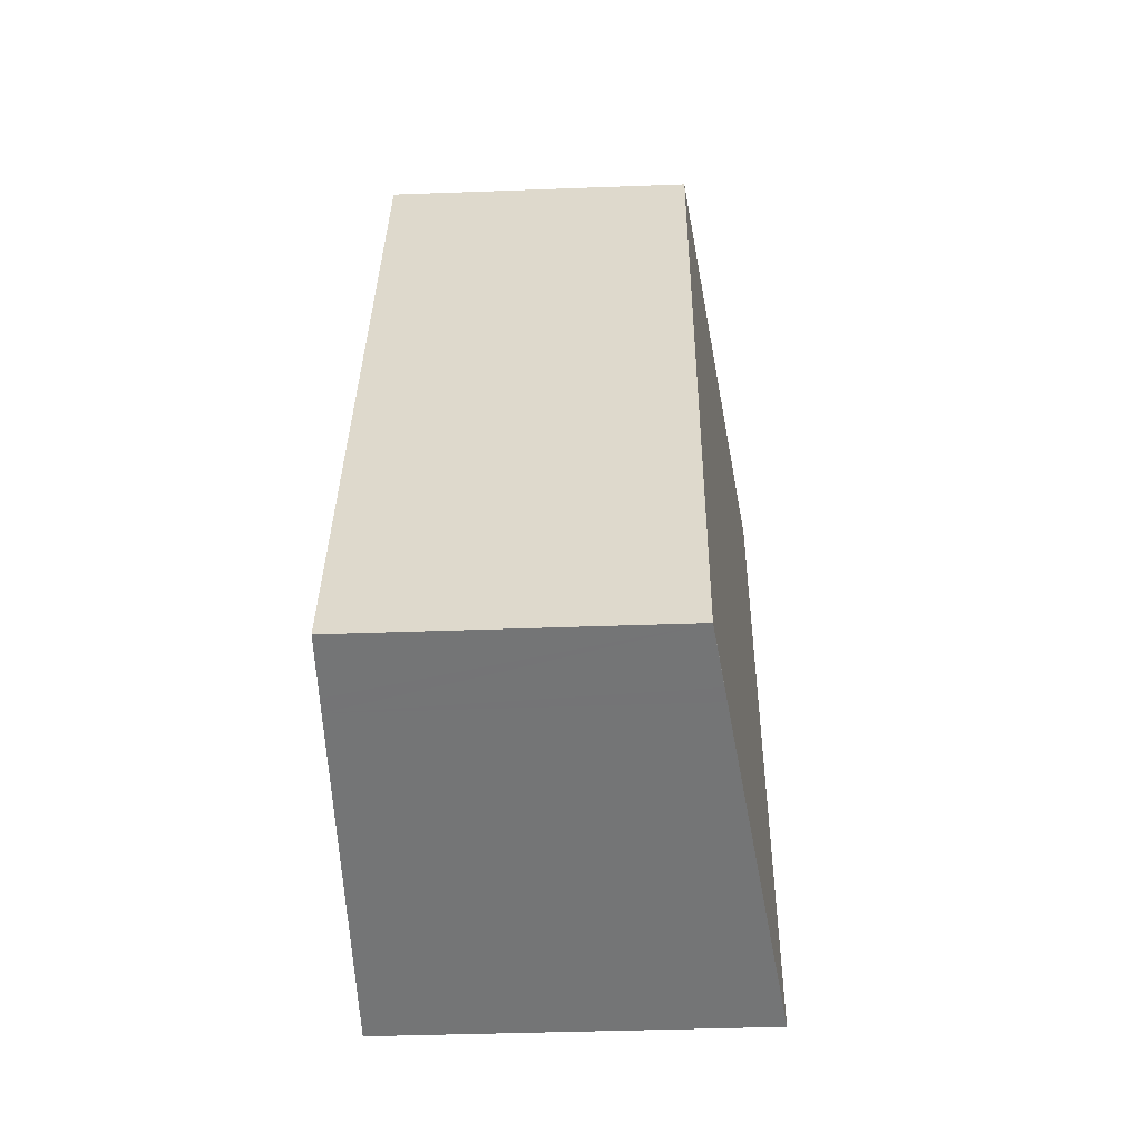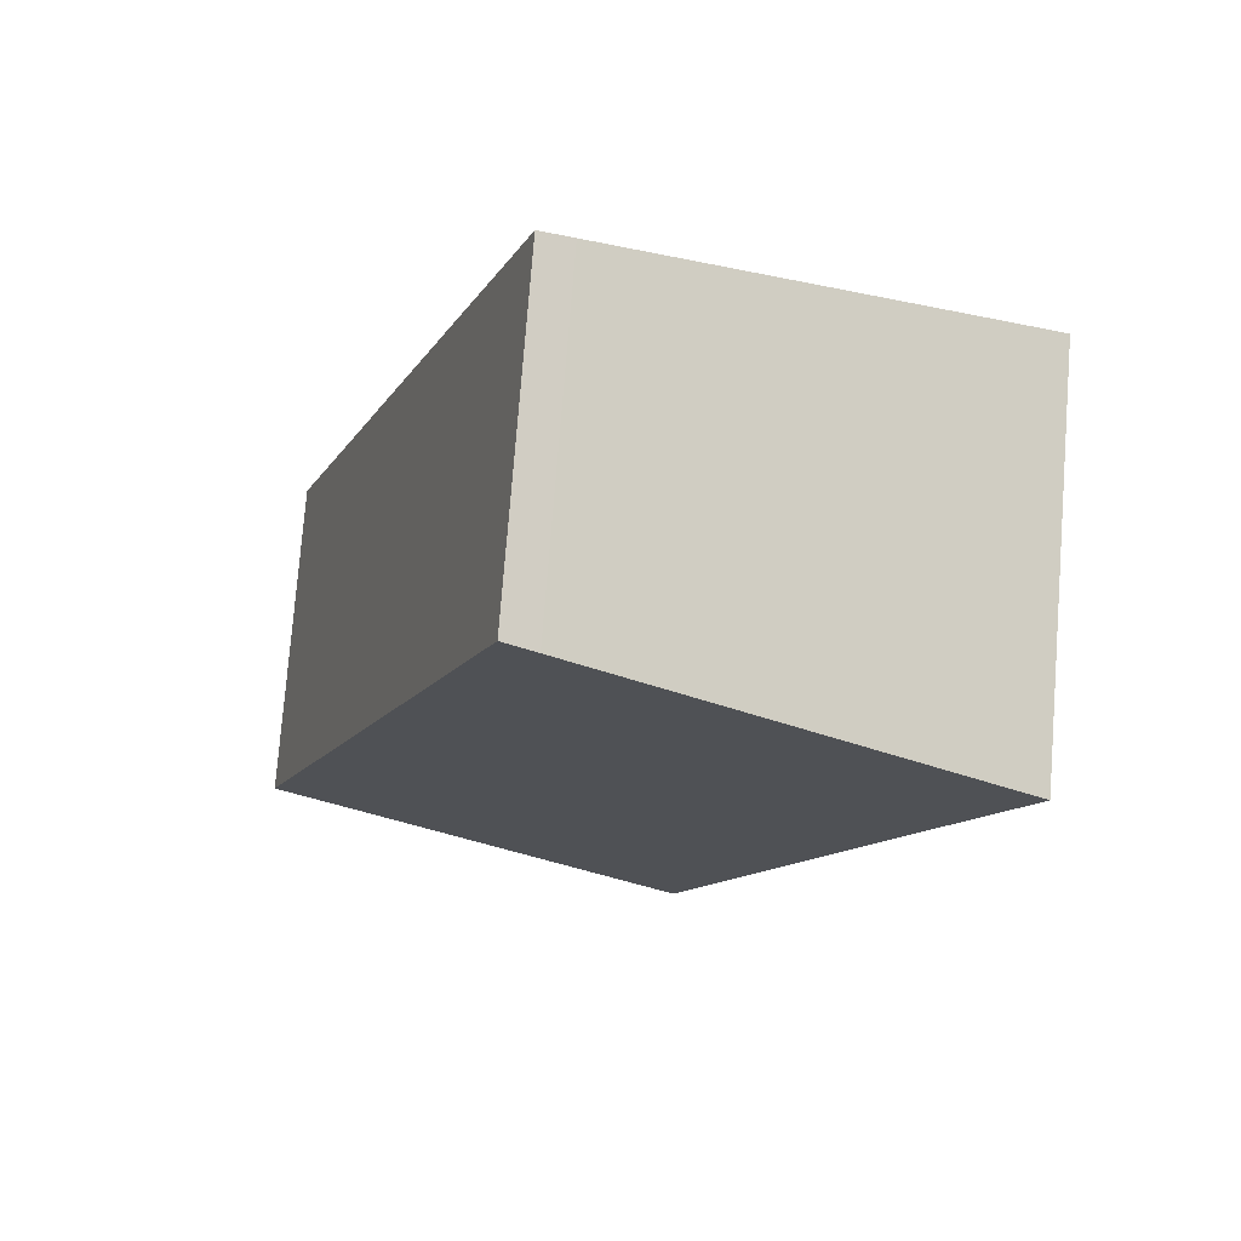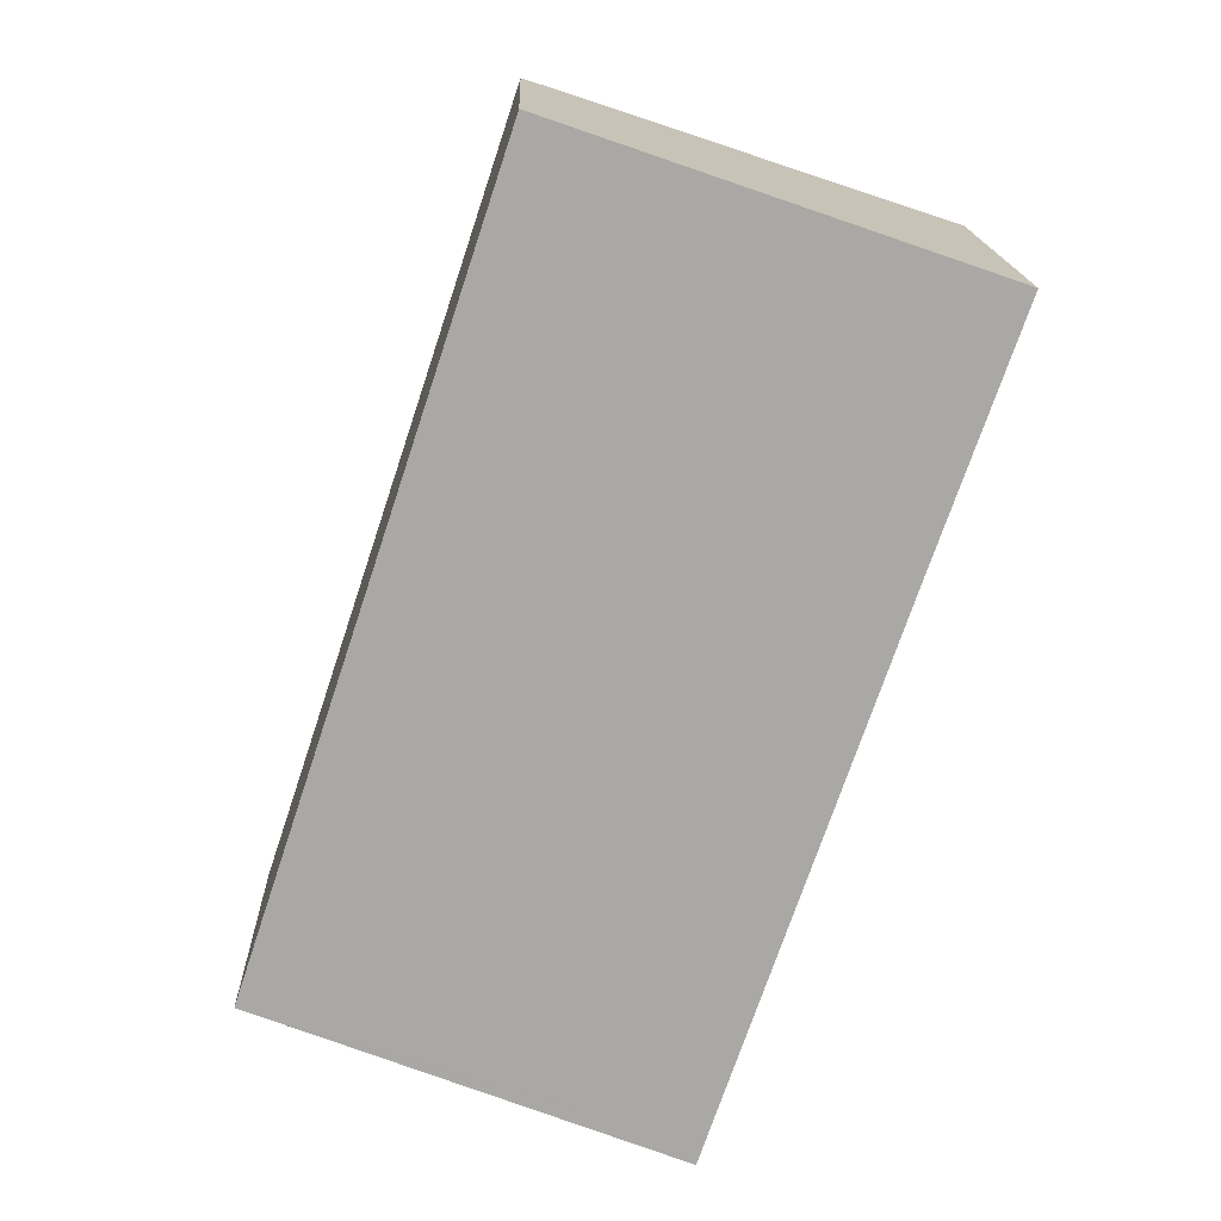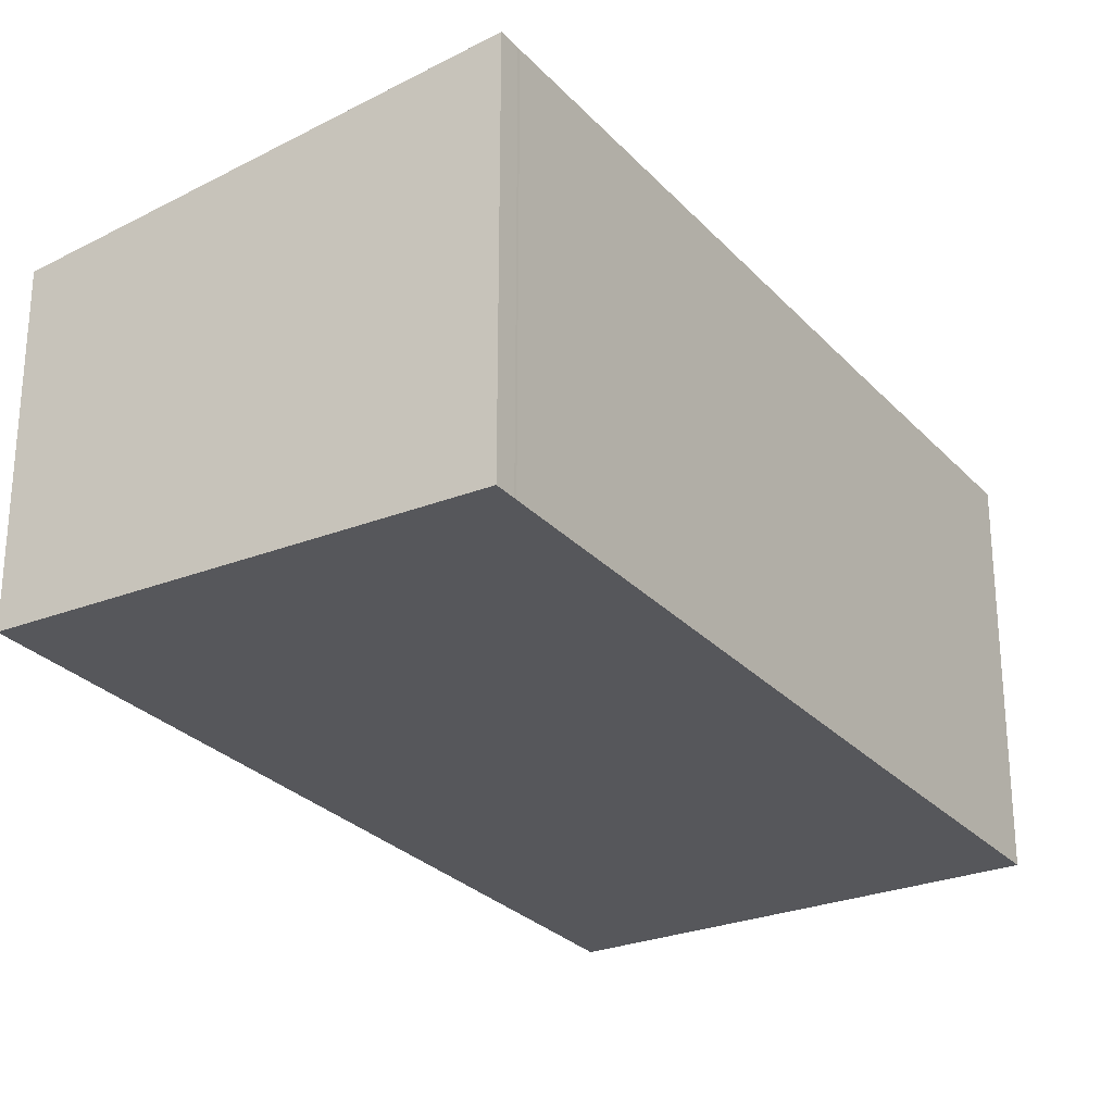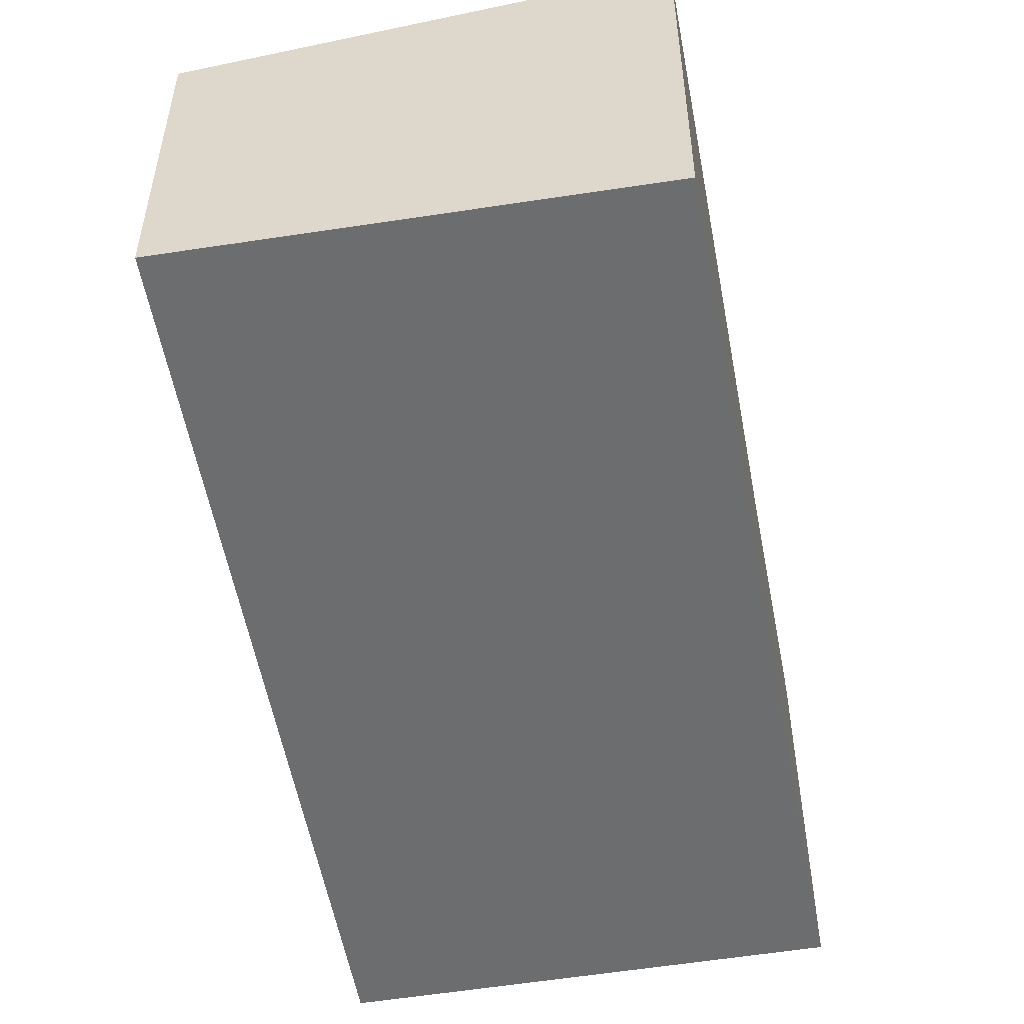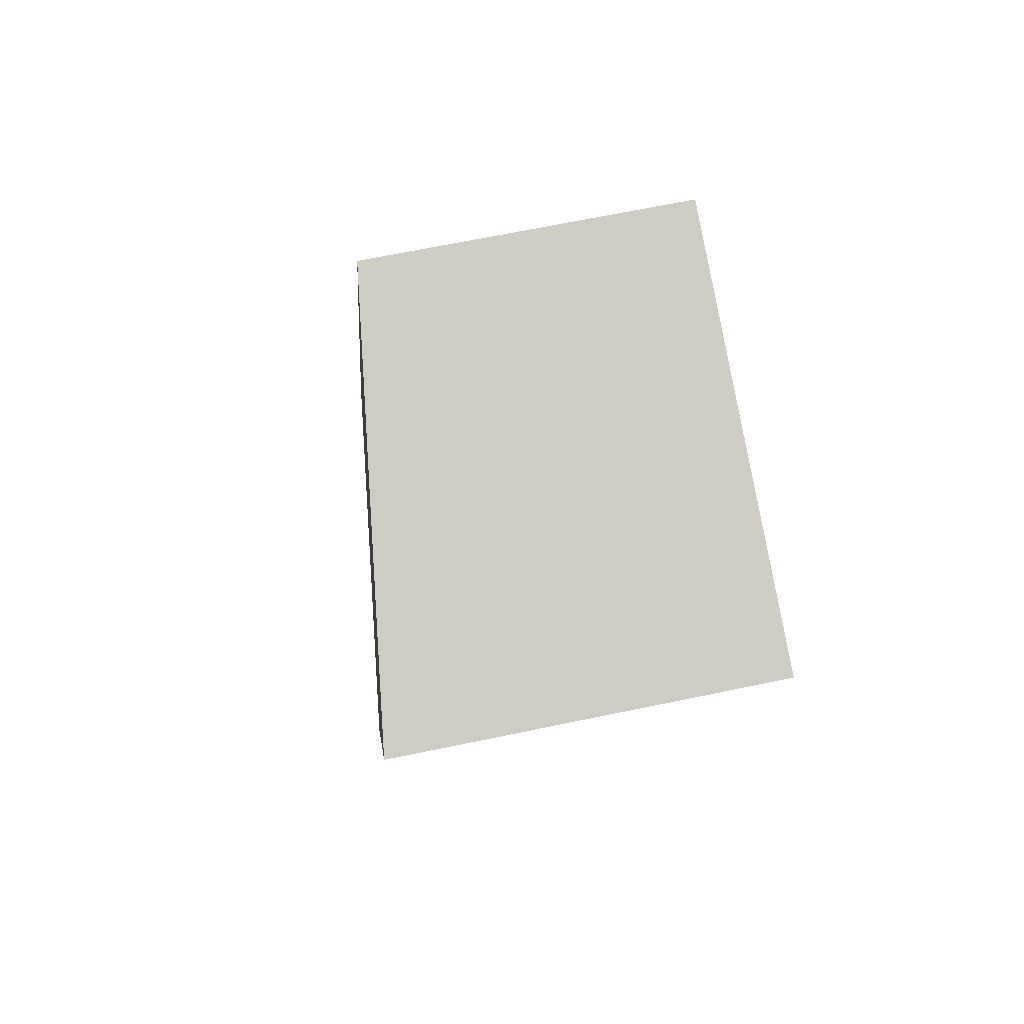
<metadata>
{"format":"obj","ext":"obj","renderer":"f3d","projection":"perspective","resolution":1024,"background":"white","views":[{"elev":-38.8,"azim":92.7,"up":"+Z"},{"elev":77.3,"azim":-175.5,"up":"+Z"},{"elev":16.3,"azim":178.3,"up":"+Z"},{"elev":-27.2,"azim":-166.4,"up":"+Y"},{"elev":-53.9,"azim":171.6,"up":"+Y"},{"elev":67.3,"azim":-101.8,"up":"+Z"}]}
</metadata>
<code>
v  3.25 2.647 1.076
v  0.701 3.117 -2.015
v  0 3.118 1.909e-16
v  3.508 2.61 1.161
v  5.709 2.62 -5.476
v  2.195 3.117 -6.38
v  2.202 3.117 -6.402
v  5.096 2.708 -5.671
v  2.261 3.117 -6.574
v  2.525 3.079 -6.49
v  5.213 2.691 -5.634
v  2.261 4.025e-16 -6.574
v  2.202 3.92e-16 -6.402
v  2.195 3.907e-16 -6.38
v  0.701 1.234e-16 -2.015
v  0 0 0
v  3.25 -6.589e-17 1.076
v  3.508 -7.109e-17 1.161
v  5.709 3.353e-16 -5.476
v  2.525 3.974e-16 -6.49
v  5.096 3.472e-16 -5.671
v  5.213 3.45e-16 -5.634
g defaultobject
f 1 2 3
f 2 1 4
f 2 4 5
f 2 5 6
f 6 5 7
f 7 5 8
f 7 8 9
f 9 8 10
f 8 5 11
f 12 7 9
f 7 12 13
f 13 6 7
f 6 13 14
f 14 2 6
f 2 14 15
f 2 15 3
f 3 15 16
f 16 1 3
f 1 16 17
f 1 17 4
f 4 17 18
f 4 19 5
f 19 4 18
f 10 12 9
f 12 10 8
f 12 8 20
f 20 8 21
f 21 8 11
f 21 11 5
f 21 5 22
f 22 5 19
f 15 17 16
f 17 15 18
f 18 15 19
f 19 15 14
f 19 14 13
f 19 13 21
f 21 13 12
f 21 12 20
f 19 21 22

</code>
